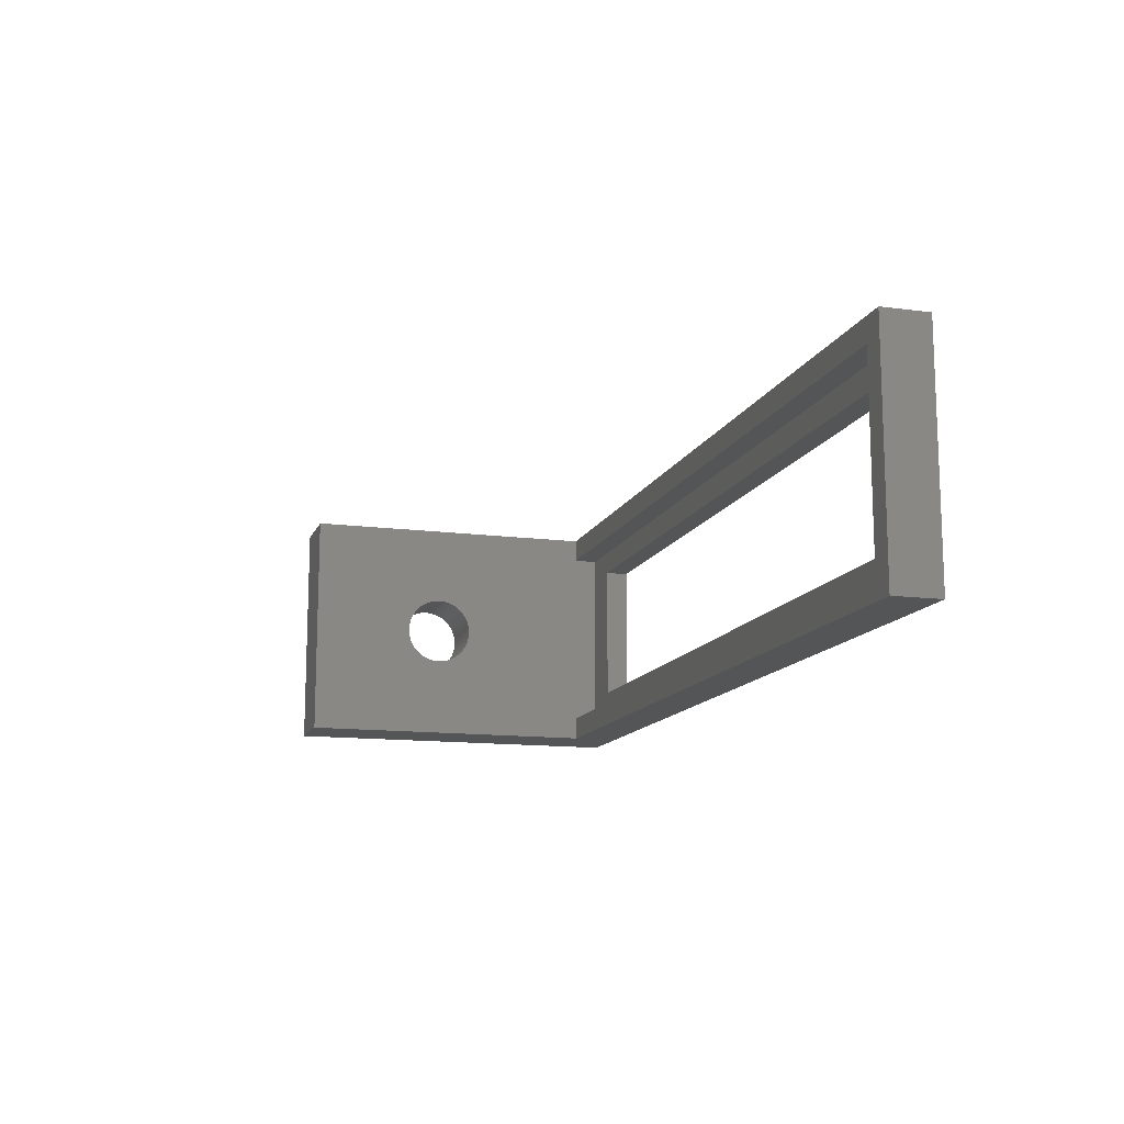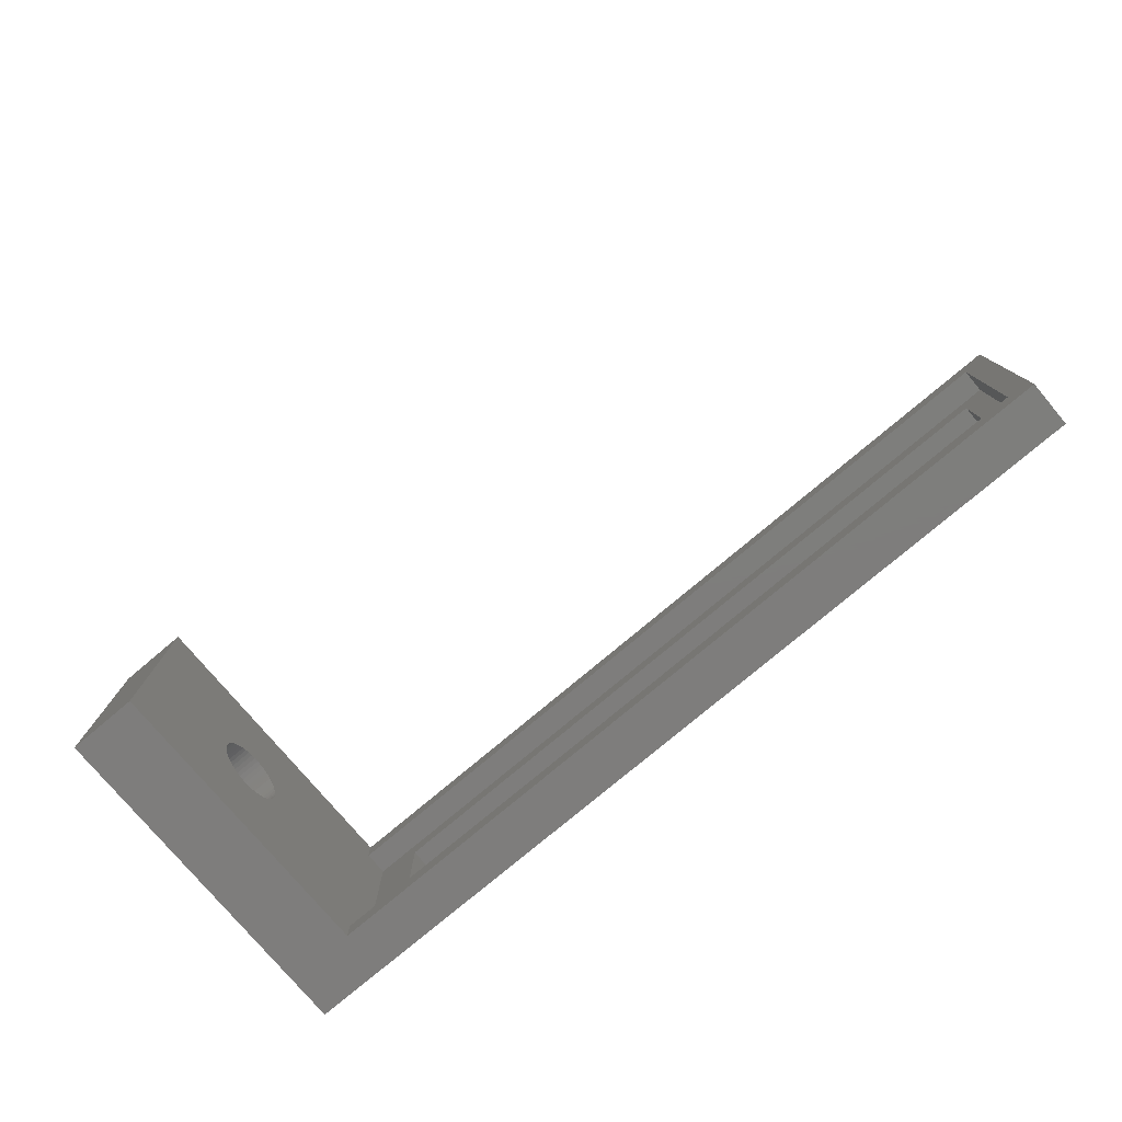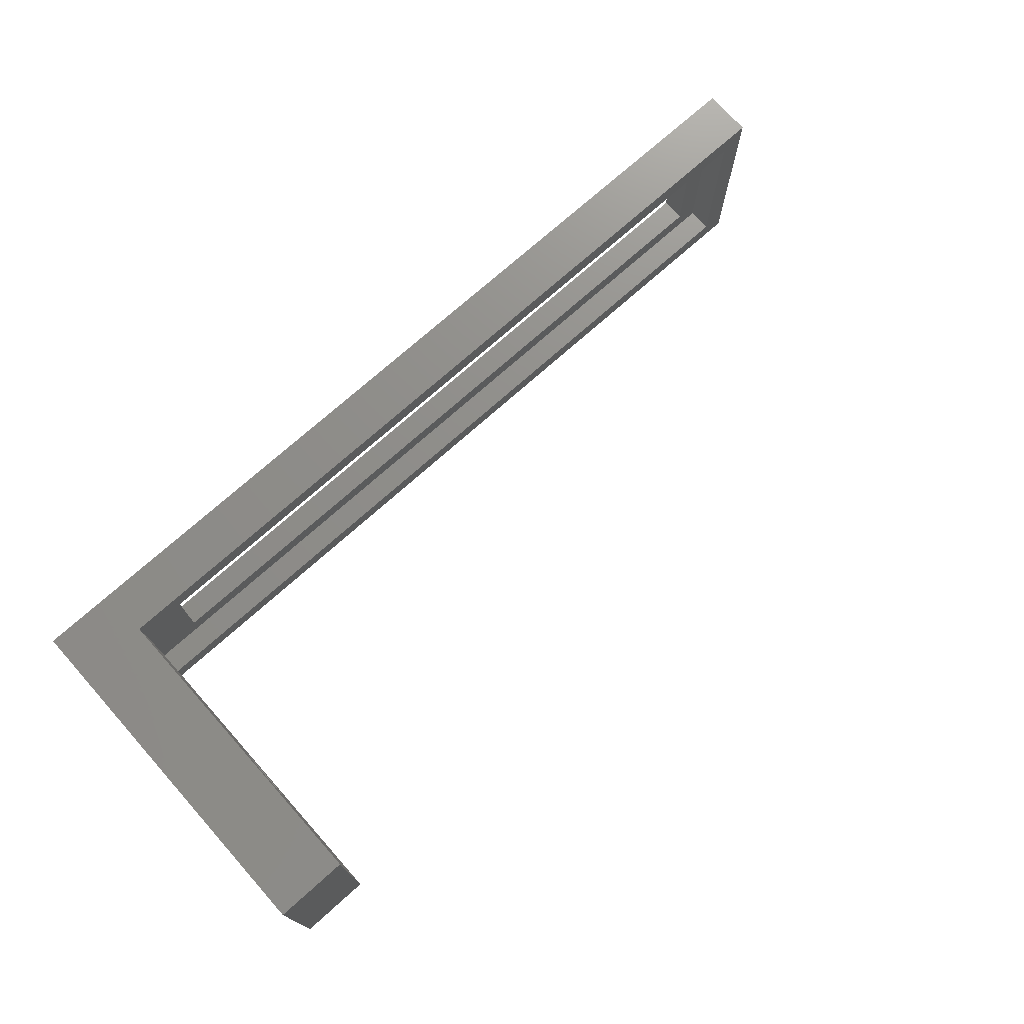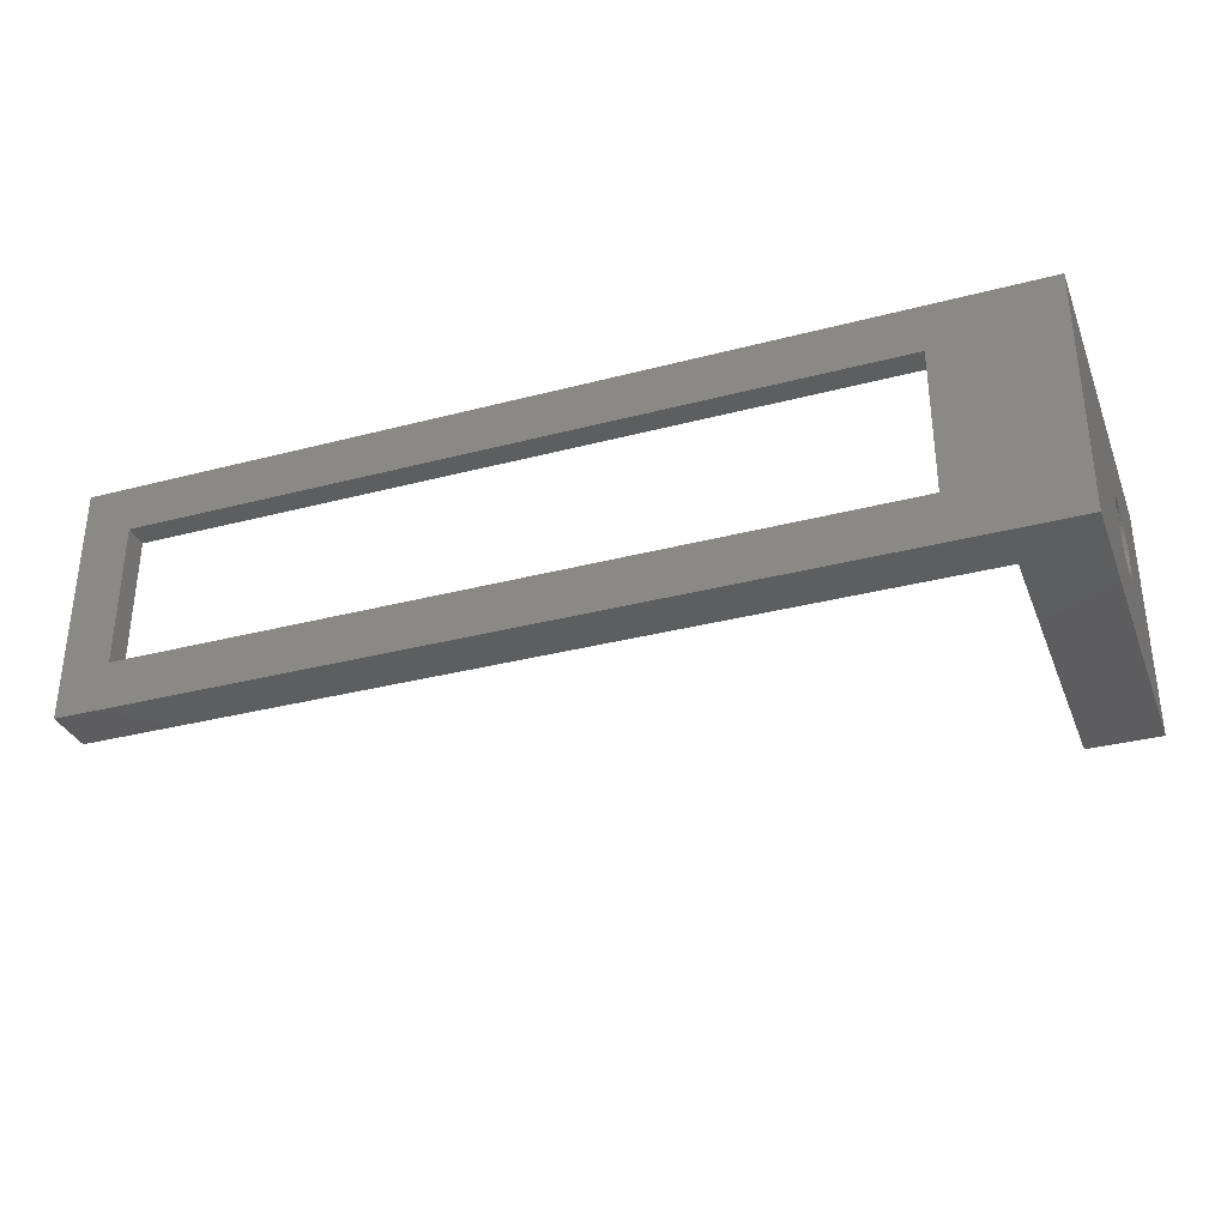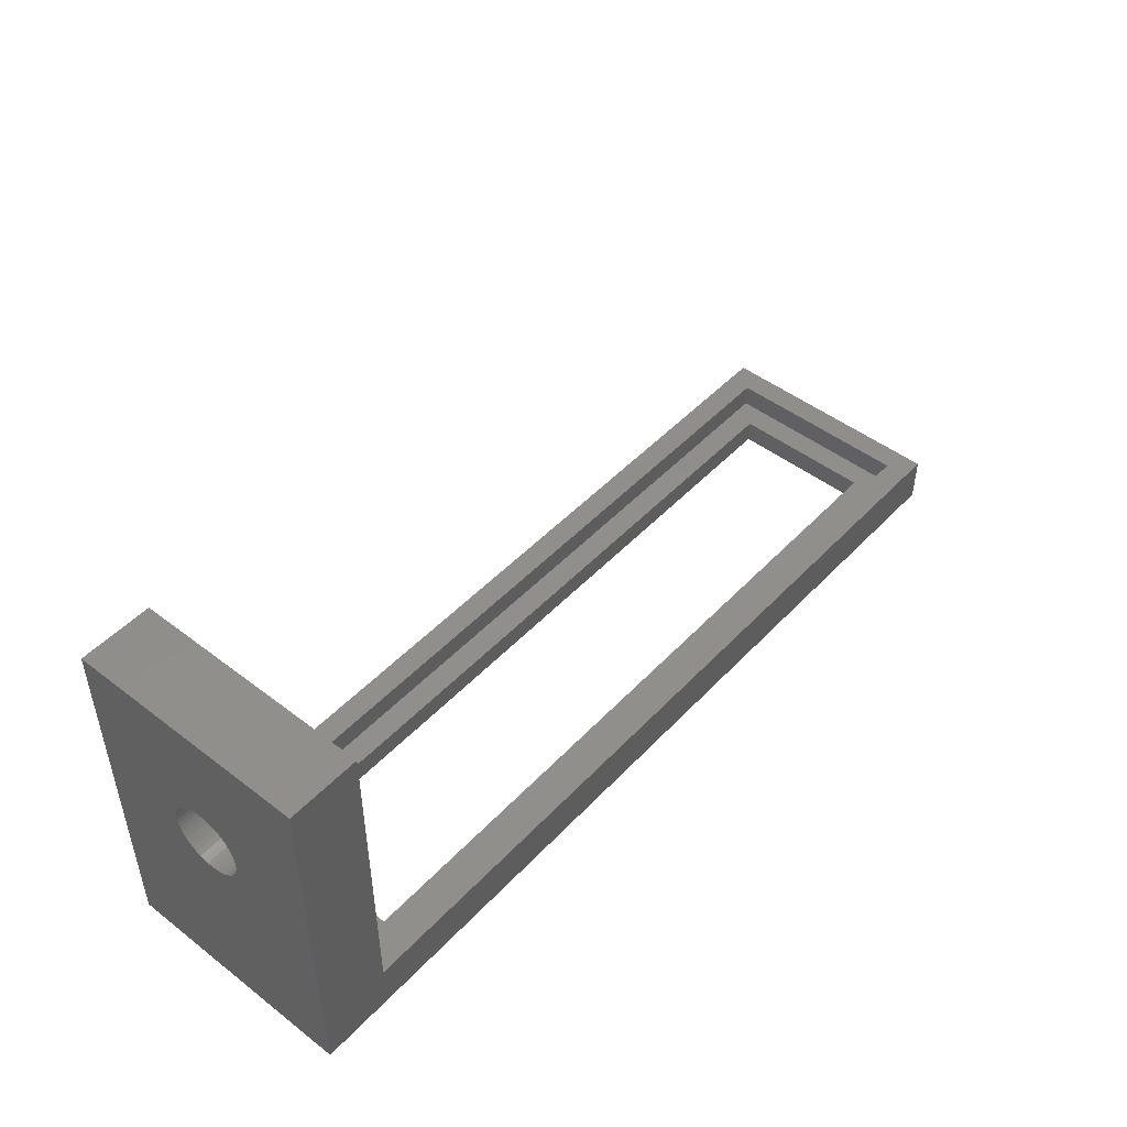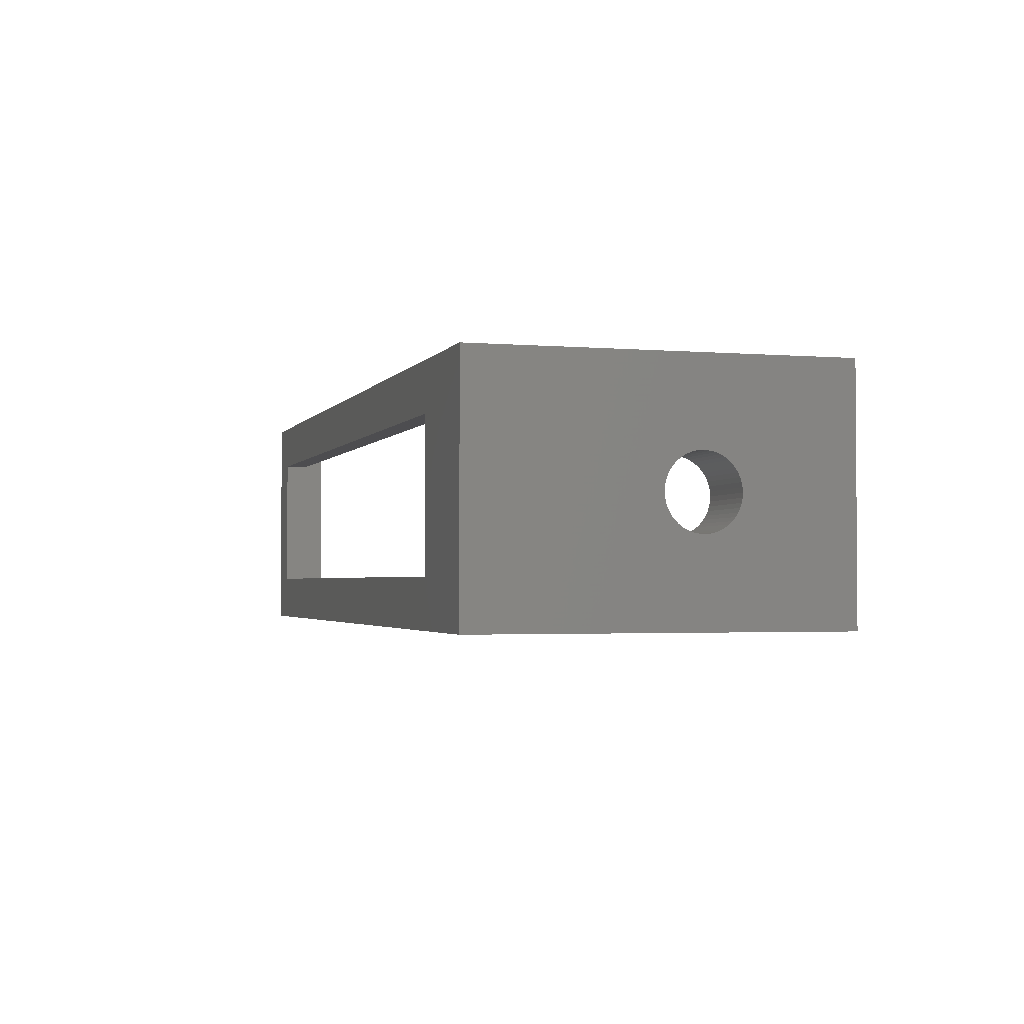
<metadata>
{"format":"stl","ext":"stl","renderer":"f3d","projection":"perspective","resolution":1024,"background":"white","views":[{"elev":-13.1,"azim":73.4,"up":"+Y"},{"elev":-77.5,"azim":40.1,"up":"+Y"},{"elev":73.7,"azim":-41.8,"up":"+Y"},{"elev":-33.2,"azim":-160.2,"up":"+Y"},{"elev":47.7,"azim":-49.3,"up":"+Z"},{"elev":-2.3,"azim":-106.5,"up":"+Y"}]}
</metadata>
<code>
# stl→obj: 128 verts, 260 faces
v -17.5 1.497 8.906
v -17.5 5 2
v -17.5 5 15
v -17.5 1.497 9.094
v -17.5 1.473 9.281
v -17.5 1.427 9.464
v -17.5 1.357 9.639
v -17.5 1.266 9.804
v -17.5 1.156 9.956
v -17.5 1.027 10.09
v -17.5 0.8817 10.21
v -17.5 0.7226 10.31
v -17.5 0.5522 10.39
v -17.5 0.373 10.45
v -17.5 0.188 10.49
v -17.5 0 10.5
v -17.5 -5 15
v -17.5 -0.188 10.49
v -17.5 -0.373 10.45
v -17.5 -0.5522 10.39
v -17.5 -0.7226 10.31
v -17.5 -1.497 8.906
v -17.5 -1.497 9.094
v -17.5 -1.473 9.281
v -17.5 -1.427 9.464
v -17.5 -0.8817 10.21
v -17.5 -1.027 10.09
v -17.5 -1.156 9.956
v -17.5 -1.266 9.804
v -17.5 -1.357 9.639
v -17.5 -5 2
v -17.5 -4 2
v -17.5 1.473 8.719
v -17.5 1.427 8.536
v -17.5 1.357 8.361
v -17.5 1.266 8.196
v -17.5 4 2
v -17.5 1.156 8.044
v -17.5 1.027 7.907
v -17.5 0.8817 7.786
v -17.5 0.7226 7.686
v -17.5 0.5522 7.605
v -17.5 0.373 7.547
v -17.5 0.188 7.512
v -17.5 0 7.5
v -17.5 -0.188 7.512
v -17.5 -0.373 7.547
v -17.5 -0.5522 7.605
v -17.5 -0.7226 7.686
v -17.5 -0.8817 7.786
v -17.5 -1.027 7.907
v -17.5 -1.156 8.044
v -17.5 -1.266 8.196
v -17.5 -1.357 8.361
v -17.5 -1.427 8.536
v -17.5 -1.473 8.719
v 17.5 5 2
v 16.5 4 2
v 17.5 -5 2
v 16.5 -4 2
v 17.5 5 0
v 17.5 -5 0
v -20.5 5 15
v -20.5 5 0
v 15.5 -3 0
v -15.5 -3 0
v -20.5 -5 0
v -15.5 3 0
v 15.5 3 0
v -20.5 -5 15
v -20.5 1.473 8.719
v -20.5 1.497 8.906
v -20.5 1.427 8.536
v -20.5 1.357 8.361
v -20.5 1.266 8.196
v -20.5 1.156 8.044
v -20.5 1.027 7.907
v -20.5 0.8817 7.786
v -20.5 0.7226 7.686
v -20.5 0.5522 7.605
v -20.5 0.373 7.547
v -20.5 0.188 7.512
v -20.5 0 7.5
v -20.5 -0.188 7.512
v -20.5 -0.373 7.547
v -20.5 -0.5522 7.605
v -20.5 -0.7226 7.686
v -20.5 -0.8817 7.786
v -20.5 -1.027 7.907
v -20.5 -1.473 8.719
v -20.5 -1.497 8.906
v -20.5 -1.427 8.536
v -20.5 -1.357 8.361
v -20.5 -1.266 8.196
v -20.5 -1.156 8.044
v -20.5 1.497 9.094
v -20.5 1.473 9.281
v -20.5 1.427 9.464
v -20.5 1.357 9.639
v -20.5 1.266 9.804
v -20.5 1.156 9.956
v -20.5 1.027 10.09
v -20.5 0.8817 10.21
v -20.5 0.7226 10.31
v -20.5 0.5522 10.39
v -20.5 0.373 10.45
v -20.5 0.188 10.49
v -20.5 0 10.5
v -20.5 -0.188 10.49
v -20.5 -0.373 10.45
v -20.5 -0.5522 10.39
v -20.5 -0.7226 10.31
v -20.5 -0.8817 10.21
v -20.5 -1.497 9.094
v -20.5 -1.473 9.281
v -20.5 -1.027 10.09
v -20.5 -1.156 9.956
v -20.5 -1.266 9.804
v -20.5 -1.357 9.639
v -20.5 -1.427 9.464
v -15.5 -3 1
v -15.5 3 1
v 15.5 3 1
v 15.5 -3 1
v -17.5 4 1
v -17.5 -4 1
v 16.5 -4 1
v 16.5 4 1
f 1 2 3
f 1 3 4
f 3 5 4
f 3 6 5
f 3 7 6
f 3 8 7
f 3 9 8
f 3 10 9
f 3 11 10
f 3 12 11
f 3 13 12
f 3 14 13
f 3 15 14
f 3 16 15
f 17 16 3
f 16 17 18
f 18 17 19
f 19 17 20
f 20 17 21
f 17 22 23
f 17 23 24
f 17 24 25
f 21 17 26
f 17 27 26
f 17 28 27
f 17 29 28
f 17 30 29
f 17 25 30
f 22 17 31
f 22 31 32
f 33 2 1
f 34 2 33
f 35 2 34
f 36 2 35
f 2 36 37
f 38 37 36
f 39 37 38
f 40 37 39
f 41 37 40
f 42 37 41
f 43 37 42
f 44 37 43
f 45 37 44
f 32 45 46
f 32 46 47
f 32 47 48
f 32 48 49
f 32 49 50
f 32 50 51
f 32 51 52
f 45 32 37
f 53 32 52
f 54 32 53
f 55 32 54
f 56 32 55
f 32 56 22
f 57 58 59
f 2 58 57
f 58 2 37
f 60 59 58
f 31 60 32
f 60 31 59
f 59 61 57
f 61 59 62
f 57 61 2
f 2 63 3
f 2 64 63
f 64 2 61
f 62 65 61
f 62 66 65
f 66 67 68
f 67 66 62
f 69 61 65
f 68 61 69
f 68 64 61
f 64 68 67
f 70 31 17
f 67 31 70
f 62 31 67
f 31 62 59
f 71 63 64
f 63 71 72
f 64 73 71
f 64 74 73
f 64 75 74
f 64 76 75
f 64 77 76
f 64 78 77
f 64 79 78
f 64 80 79
f 64 81 80
f 64 82 81
f 64 83 82
f 67 83 64
f 83 67 84
f 84 67 85
f 85 67 86
f 86 67 87
f 87 67 88
f 88 67 89
f 90 70 91
f 70 90 67
f 92 67 90
f 93 67 92
f 94 67 93
f 95 67 94
f 89 67 95
f 96 63 72
f 97 63 96
f 98 63 97
f 99 63 98
f 100 63 99
f 101 63 100
f 102 63 101
f 103 63 102
f 104 63 103
f 105 63 104
f 106 63 105
f 107 63 106
f 108 63 107
f 70 108 109
f 70 109 110
f 70 110 111
f 70 111 112
f 70 112 113
f 91 70 114
f 114 70 115
f 108 70 63
f 116 70 113
f 117 70 116
f 118 70 117
f 119 70 118
f 120 70 119
f 115 70 120
f 63 17 3
f 17 63 70
f 121 68 122
f 68 121 66
f 65 123 69
f 123 65 124
f 68 123 122
f 123 68 69
f 65 121 124
f 121 65 66
f 32 125 37
f 125 32 126
f 127 58 128
f 58 127 60
f 125 58 37
f 58 125 128
f 128 123 127
f 128 122 123
f 122 125 121
f 125 122 128
f 124 127 123
f 121 127 124
f 121 126 127
f 126 121 125
f 127 32 60
f 32 127 126
f 82 45 44
f 45 82 83
f 108 15 16
f 15 108 107
f 72 4 96
f 4 72 1
f 22 114 23
f 114 22 91
f 101 10 102
f 10 101 9
f 98 7 99
f 7 98 6
f 81 44 43
f 44 81 82
f 73 33 71
f 33 73 34
f 105 12 13
f 12 105 104
f 104 11 12
f 11 104 103
f 106 13 14
f 13 106 105
f 100 9 101
f 9 100 8
f 96 5 97
f 5 96 4
f 56 91 22
f 91 56 90
f 80 43 42
f 43 80 81
f 77 38 76
f 38 77 39
f 78 41 40
f 41 78 79
f 71 1 72
f 1 71 33
f 74 34 73
f 34 74 35
f 76 36 75
f 36 76 38
f 103 10 11
f 10 103 102
f 107 14 15
f 14 107 106
f 83 46 45
f 46 83 84
f 51 95 52
f 95 51 89
f 116 26 27
f 26 116 113
f 112 20 21
f 20 112 111
f 54 92 55
f 92 54 93
f 79 42 41
f 42 79 80
f 77 40 39
f 40 77 78
f 75 35 74
f 35 75 36
f 99 8 100
f 8 99 7
f 97 6 98
f 6 97 5
f 84 47 46
f 47 84 85
f 53 93 54
f 93 53 94
f 86 49 48
f 49 86 87
f 88 51 50
f 51 88 89
f 25 119 30
f 119 25 120
f 28 116 27
f 116 28 117
f 55 90 56
f 90 55 92
f 52 94 53
f 94 52 95
f 85 48 47
f 48 85 86
f 87 50 49
f 50 87 88
f 23 115 24
f 115 23 114
f 24 120 25
f 120 24 115
f 113 21 26
f 21 113 112
f 111 19 20
f 19 111 110
f 110 18 19
f 18 110 109
f 109 16 18
f 16 109 108
f 30 118 29
f 118 30 119
f 29 117 28
f 117 29 118

</code>
